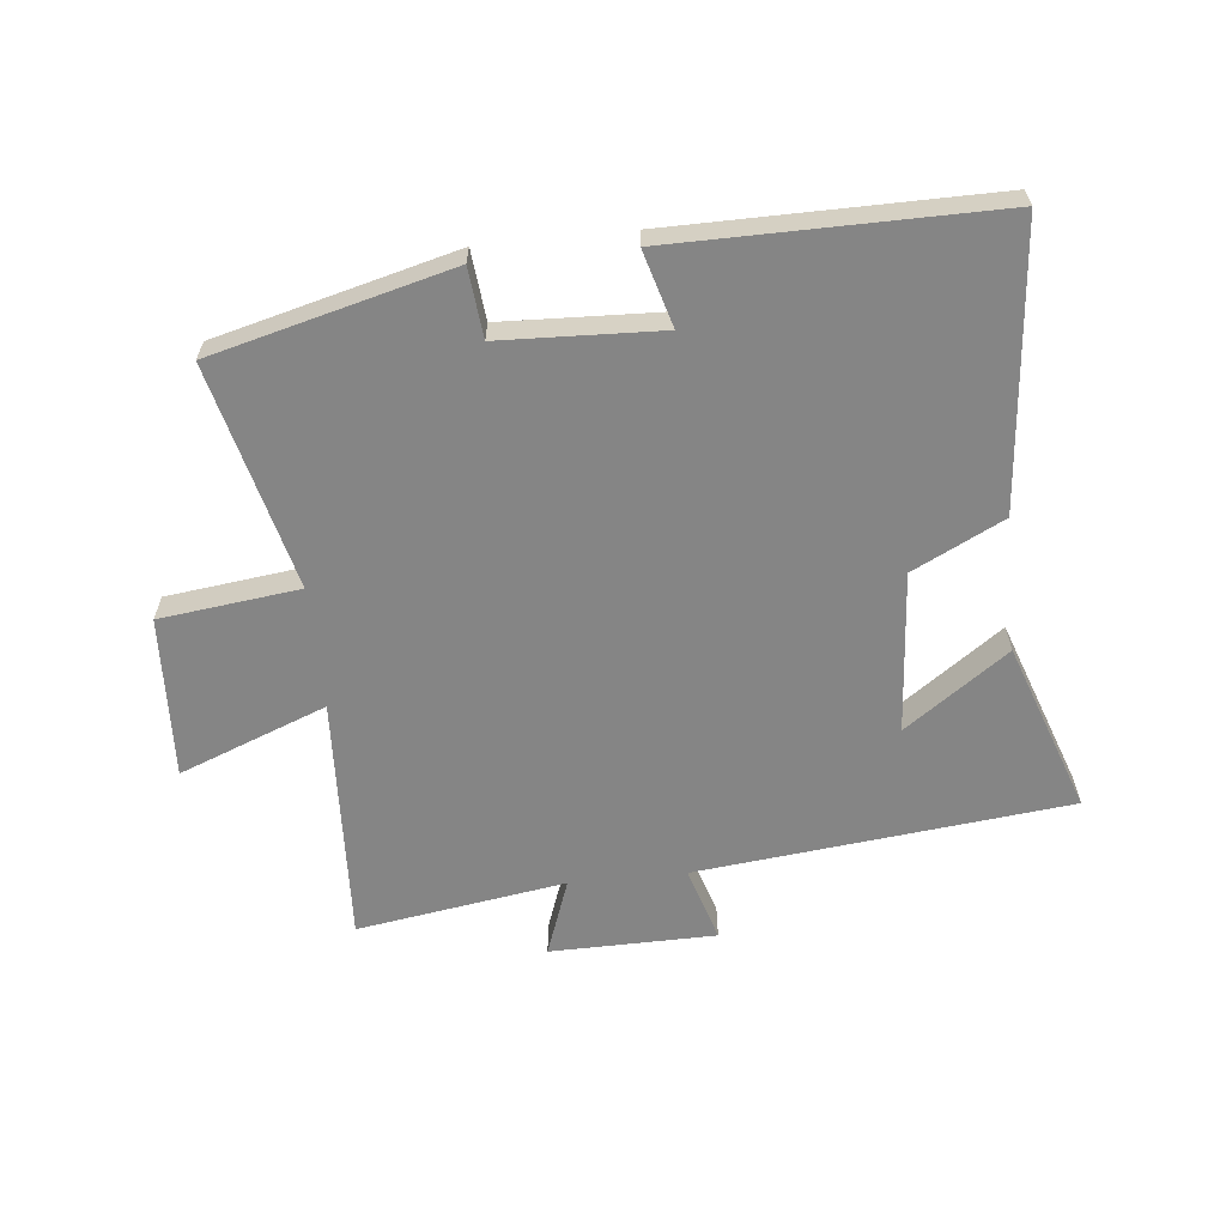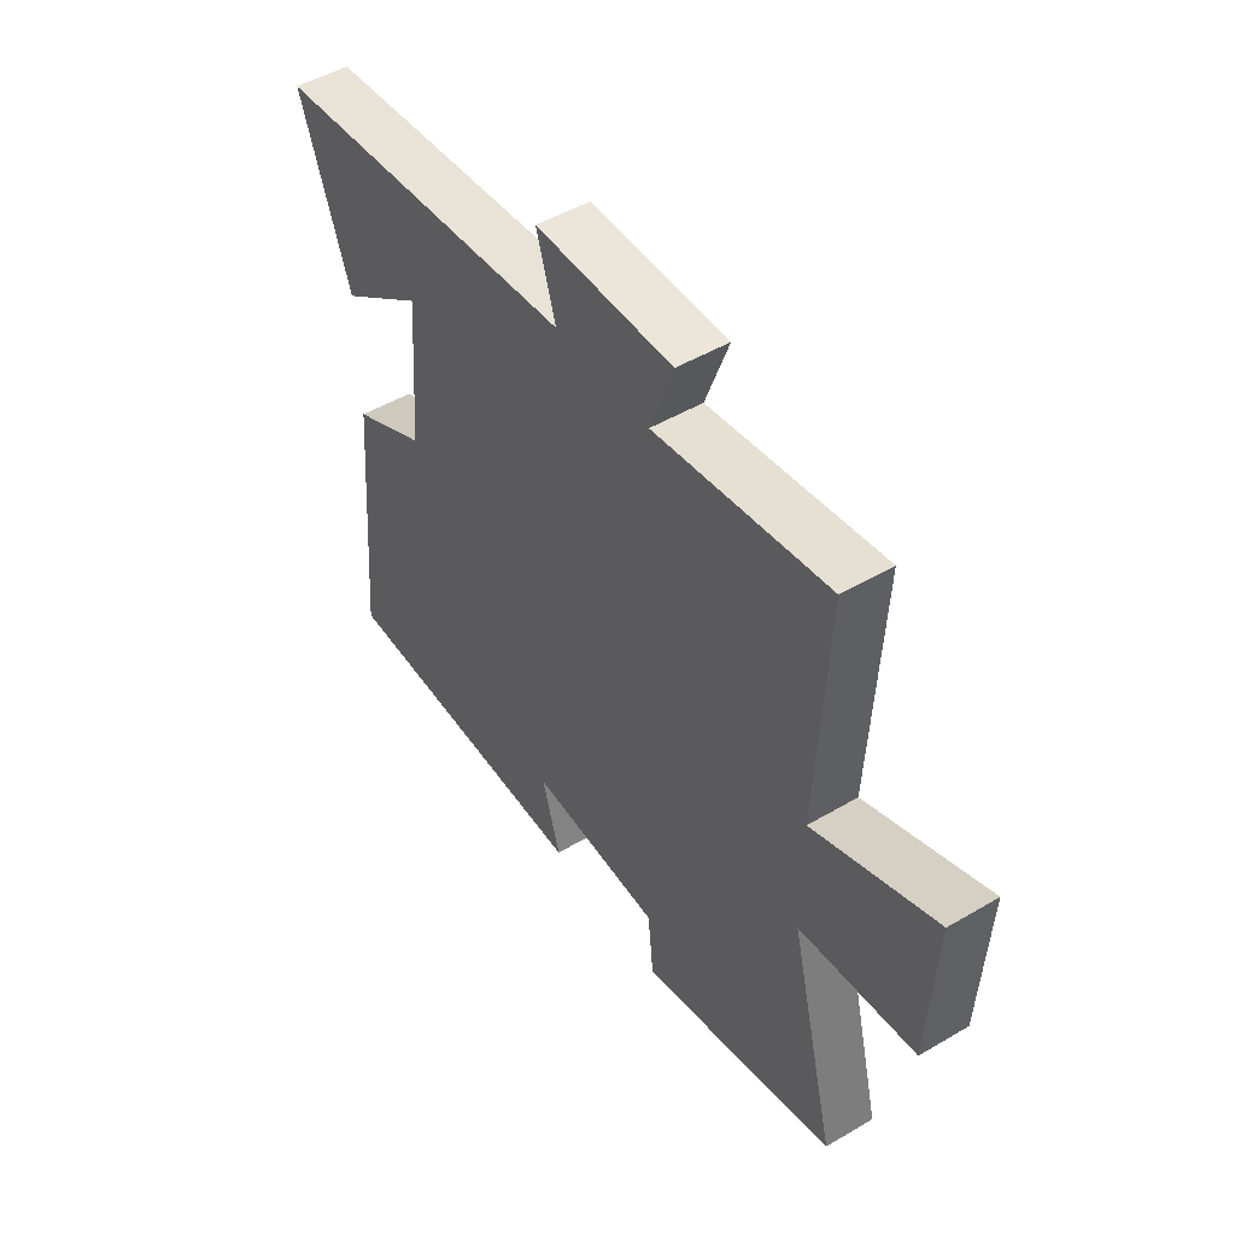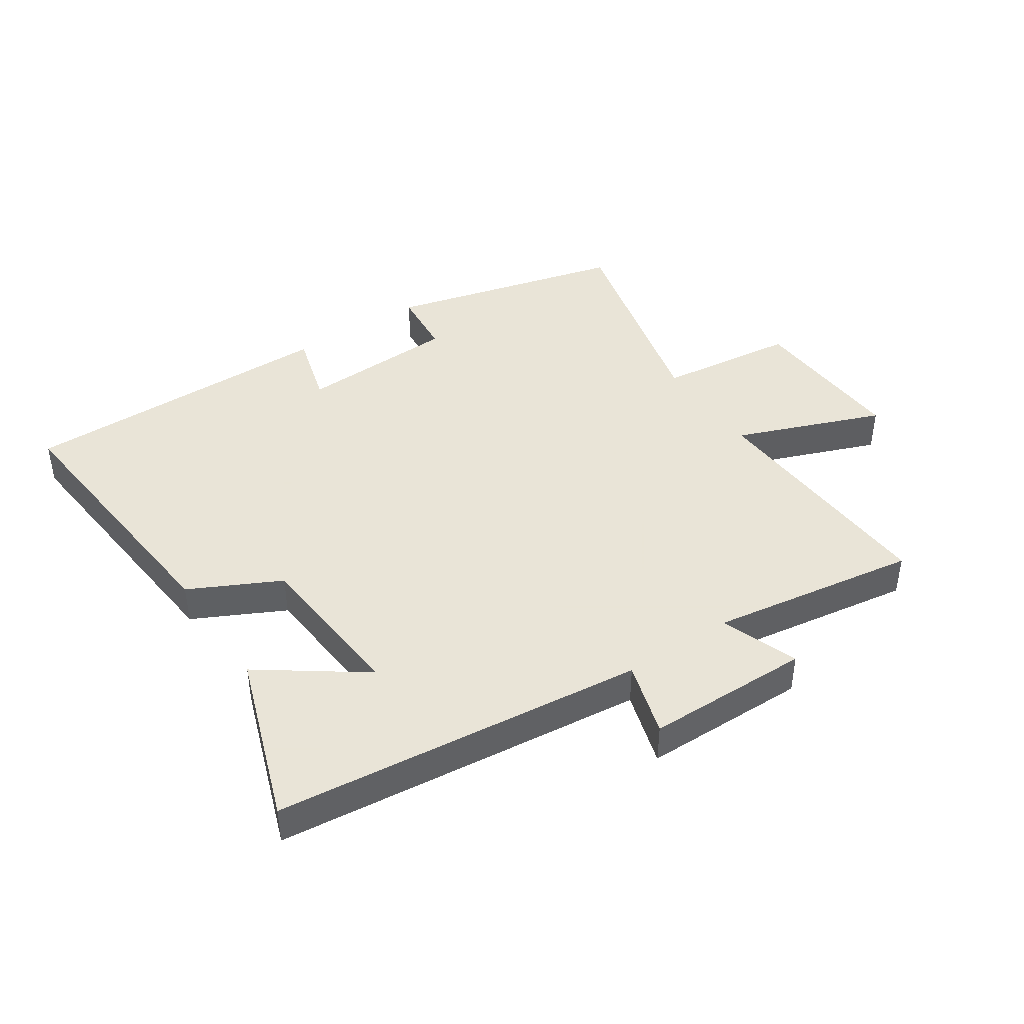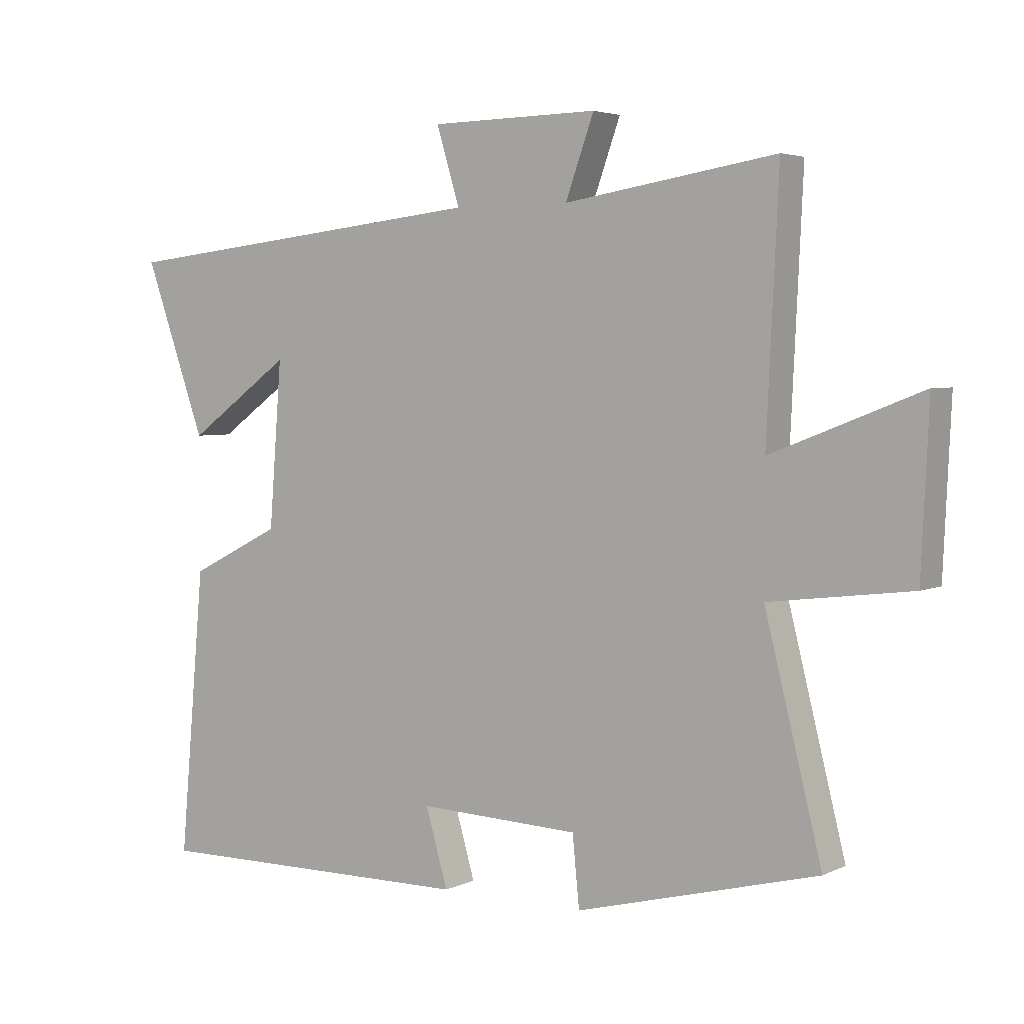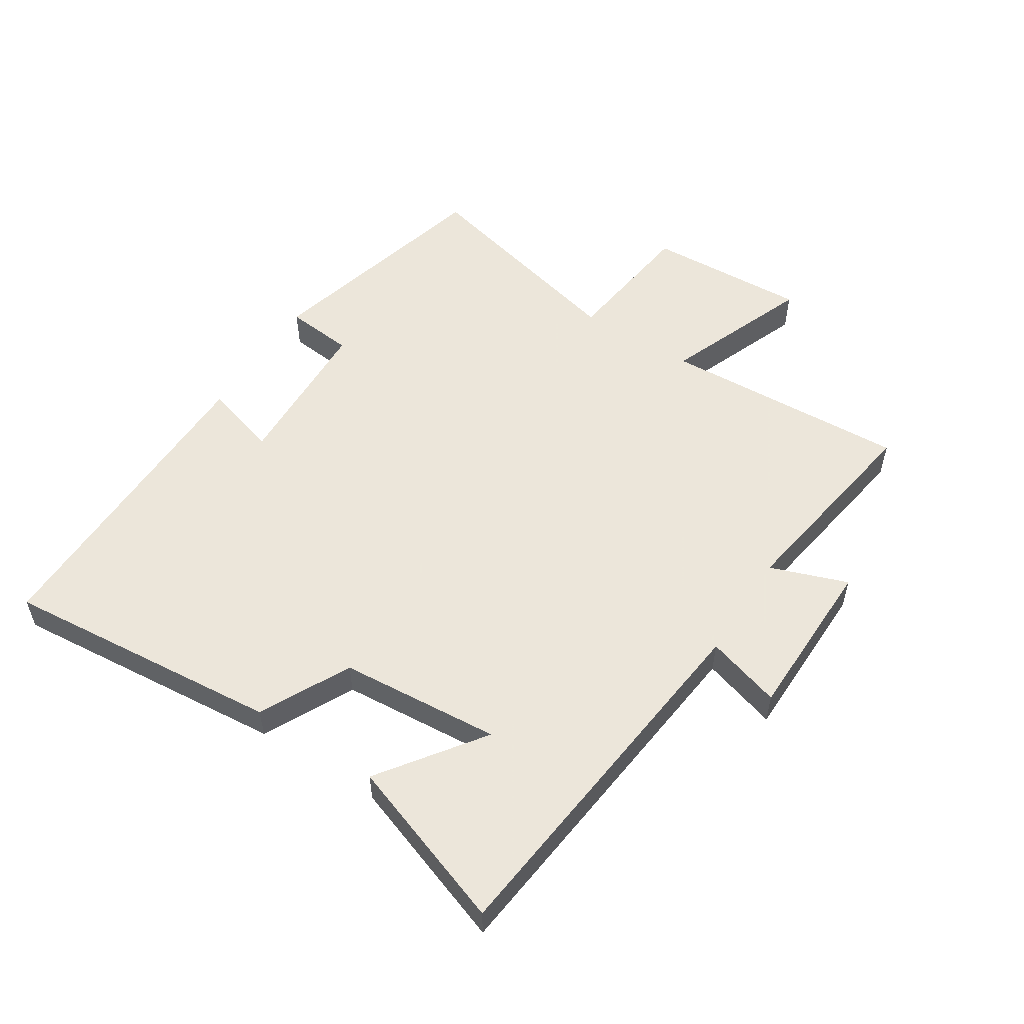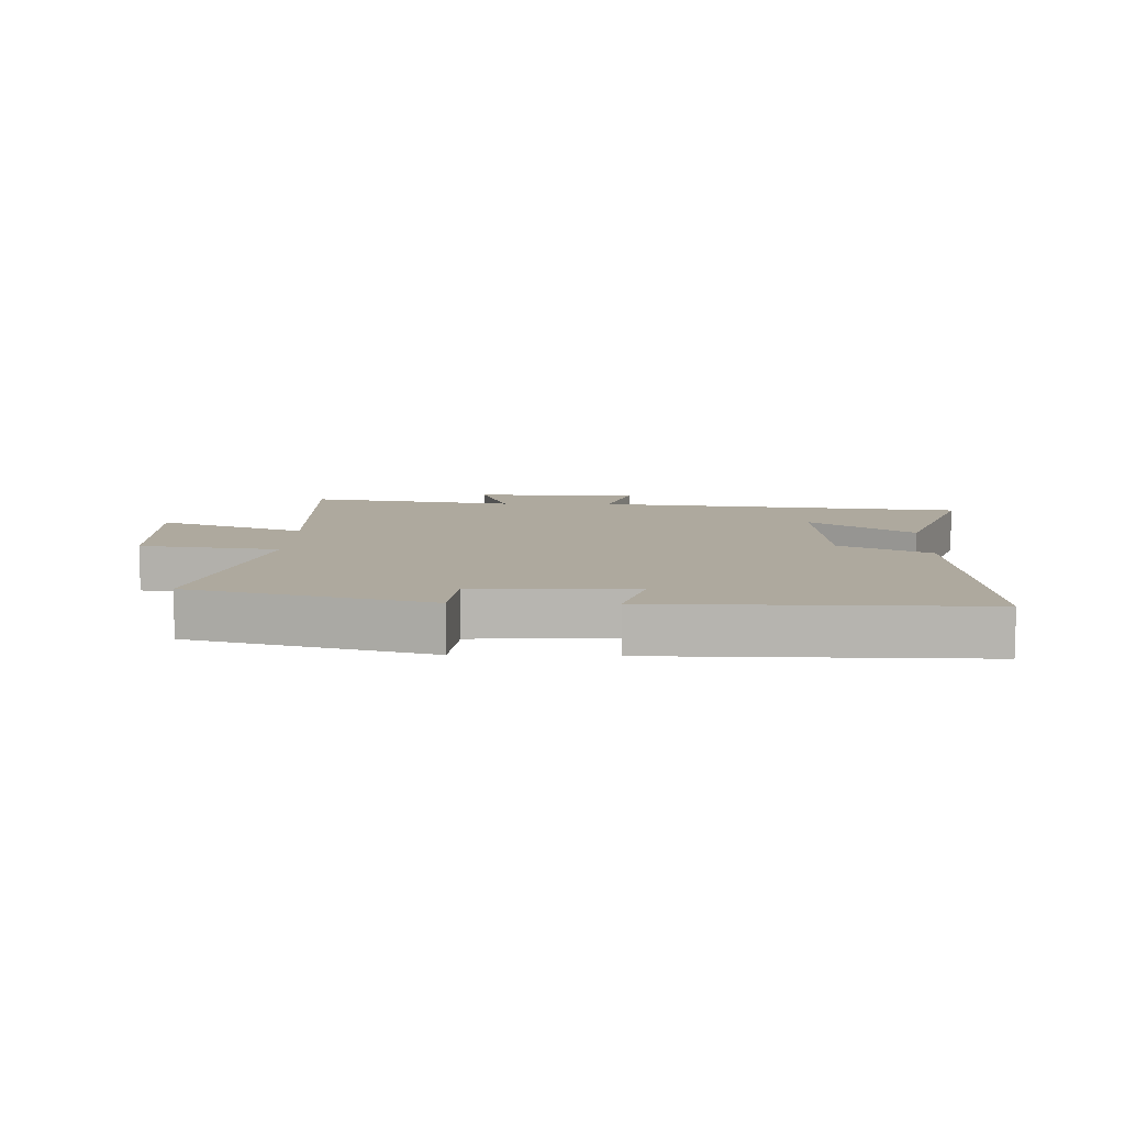
<metadata>
{"format":"obj","ext":"obj","renderer":"f3d","projection":"perspective","resolution":1024,"background":"white","views":[{"elev":-61.8,"azim":-174.2,"up":"+Y"},{"elev":49.2,"azim":56.9,"up":"+Z"},{"elev":42.8,"azim":-34.0,"up":"+Y"},{"elev":3.9,"azim":34.0,"up":"+Z"},{"elev":54.2,"azim":-57.4,"up":"+Y"},{"elev":9.1,"azim":-178.4,"up":"+Y"}]}
</metadata>
<code>
v 0.519 0.07 0.553
v 0.5 0.07 0.154
v 0.736 0.07 0.246
v 0.724 0.07 -0.014
v 0.5 0.07 -0.042
v 0.59 0.07 -0.401
v 0.208 0.07 -0.5
v 0.197 0.07 -0.389
v -0.059 0.07 -0.379
v -0.024 0.07 -0.5
v -0.54 0.07 -0.504
v -0.5 0.07 -0.053
v -0.355 0.07 0.02
v -0.335 0.07 0.28
v -0.5 0.07 0.161
v -0.597 0.07 0.434
v 0 0.07 0.5
v -0.037 0.07 0.621
v 0.229 0.07 0.625
v 0.184 0.07 0.5
v 0.519 0 0.553
v 0.5 0 0.154
v 0.736 0 0.246
v 0.724 0 -0.014
v 0.5 0 -0.042
v 0.59 0 -0.401
v 0.208 0 -0.5
v 0.197 0 -0.389
v -0.059 0 -0.379
v -0.024 0 -0.5
v -0.54 0 -0.504
v -0.5 0 -0.053
v -0.355 0 0.02
v -0.335 0 0.28
v -0.5 0 0.161
v -0.597 0 0.434
v 0 0 0.5
v -0.037 0 0.621
v 0.229 0 0.625
v 0.184 0 0.5
f 17 18 19 20
f 16 17 20
f 14 15 16
f 14 16 20
f 13 14 20 1
f 9 10 11 12
f 8 9 12 13
f 5 6 7 8
f 5 8 13
f 2 3 4 5
f 2 5 13
f 1 2 13
f 40 39 38 37
f 40 37 36
f 36 35 34
f 40 36 34
f 21 40 34 33
f 32 31 30 29
f 33 32 29 28
f 28 27 26 25
f 33 28 25
f 25 24 23 22
f 33 25 22
f 33 22 21
f 1 21 22 2
f 2 22 23 3
f 3 23 24 4
f 4 24 25 5
f 5 25 26 6
f 6 26 27 7
f 7 27 28 8
f 8 28 29 9
f 9 29 30 10
f 10 30 31 11
f 11 31 32 12
f 12 32 33 13
f 13 33 34 14
f 14 34 35 15
f 15 35 36 16
f 16 36 37 17
f 17 37 38 18
f 18 38 39 19
f 19 39 40 20
f 20 40 21 1

</code>
